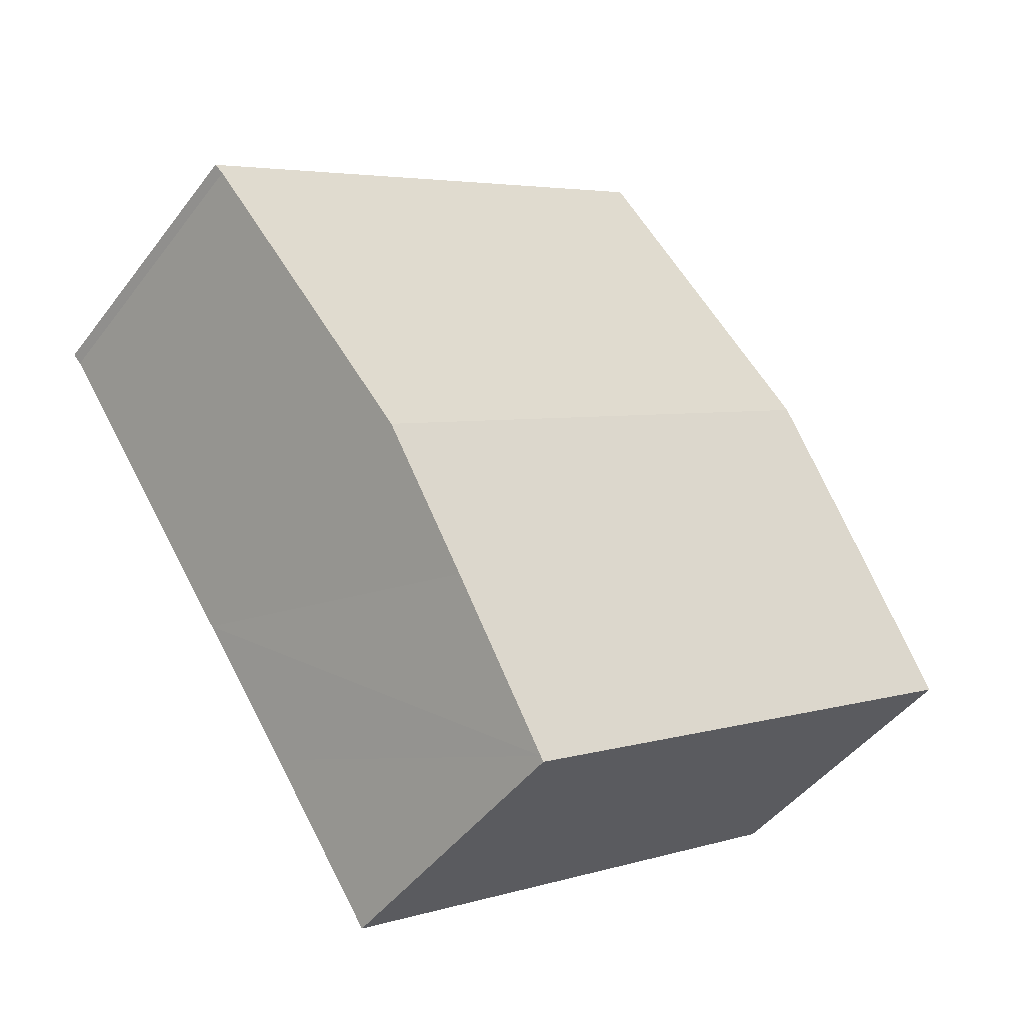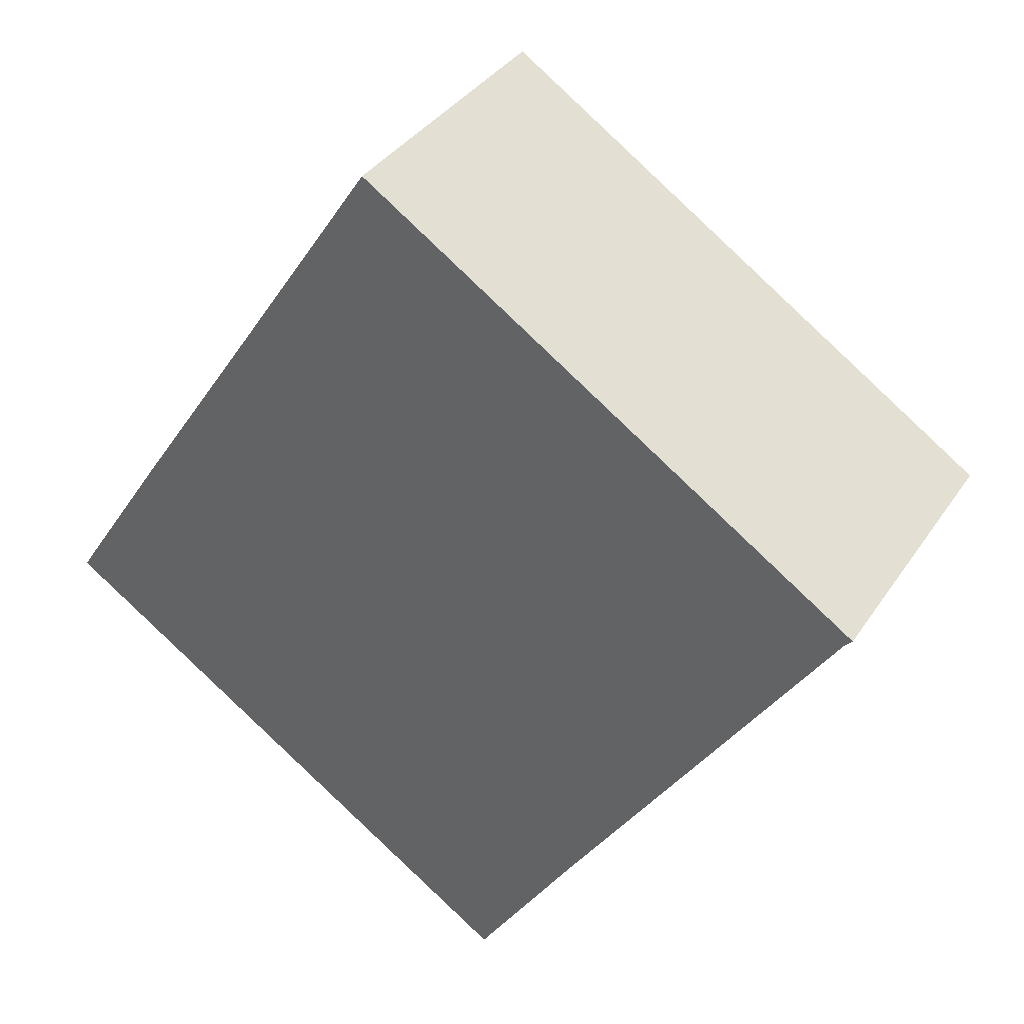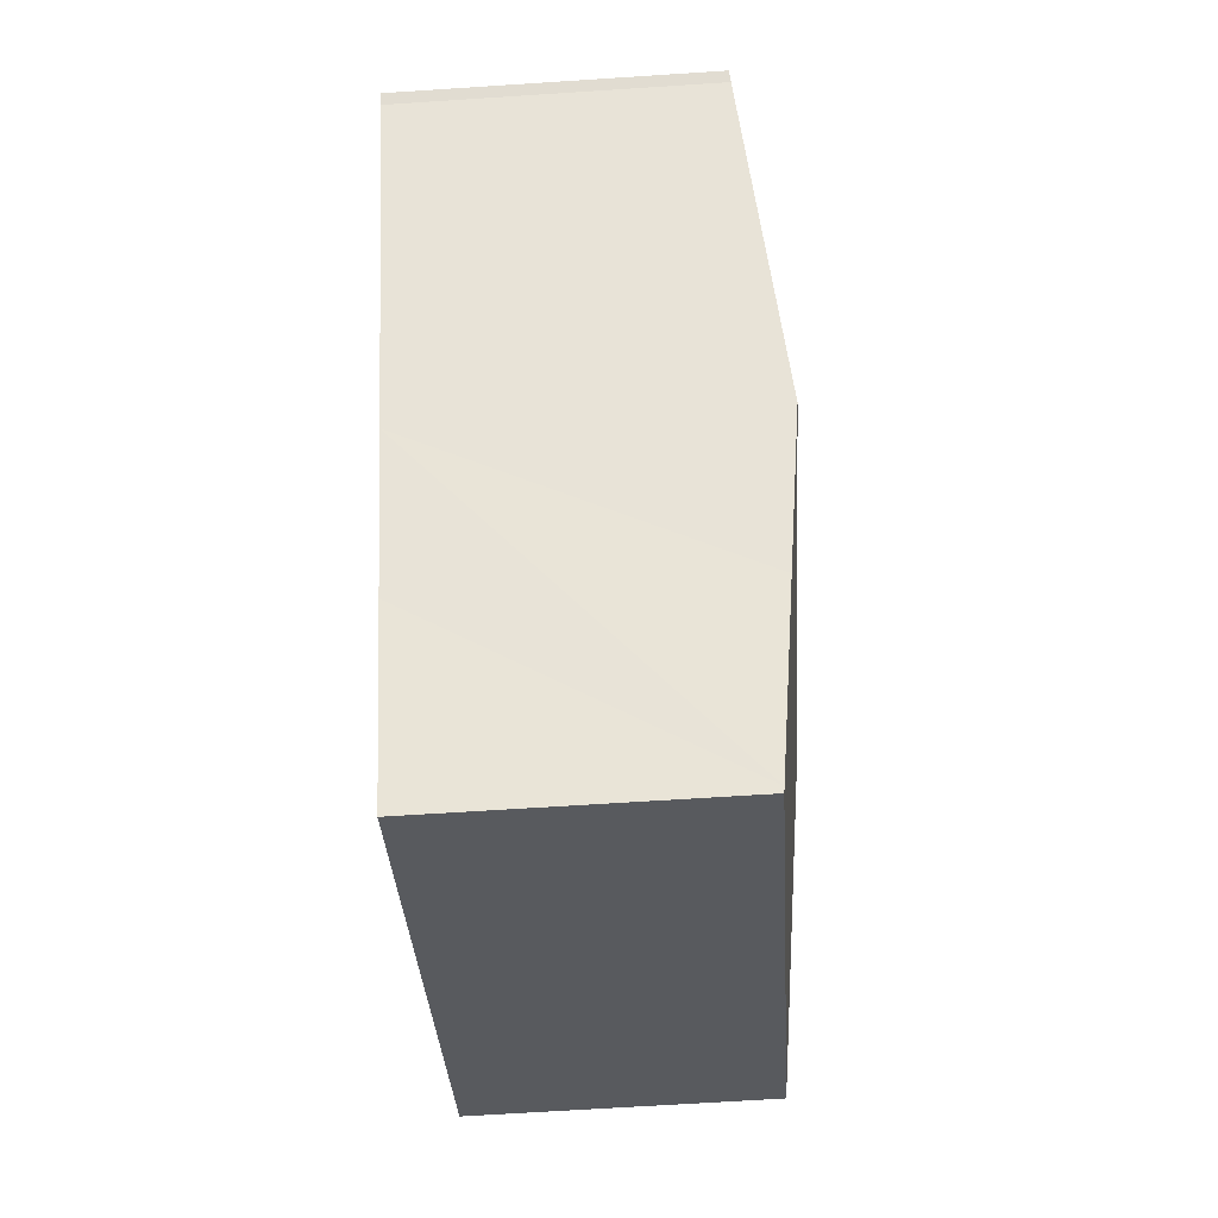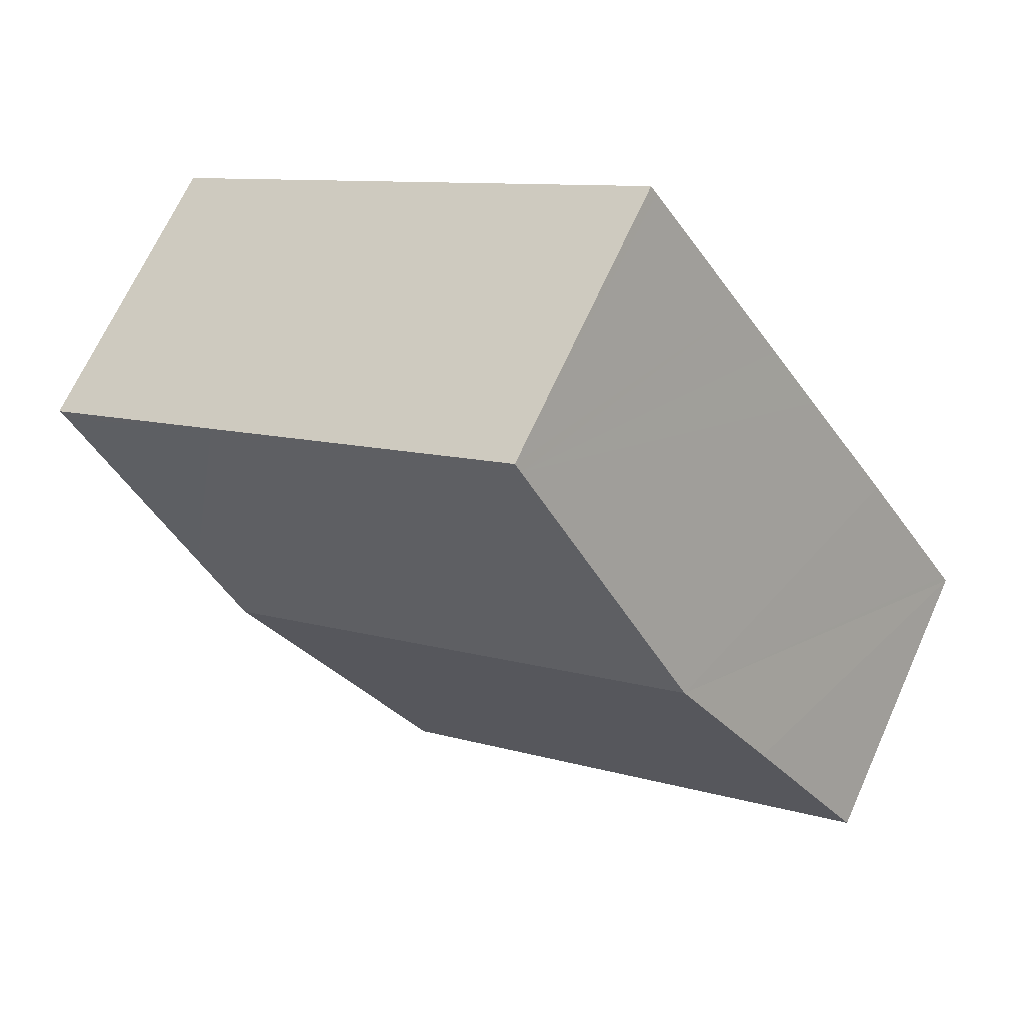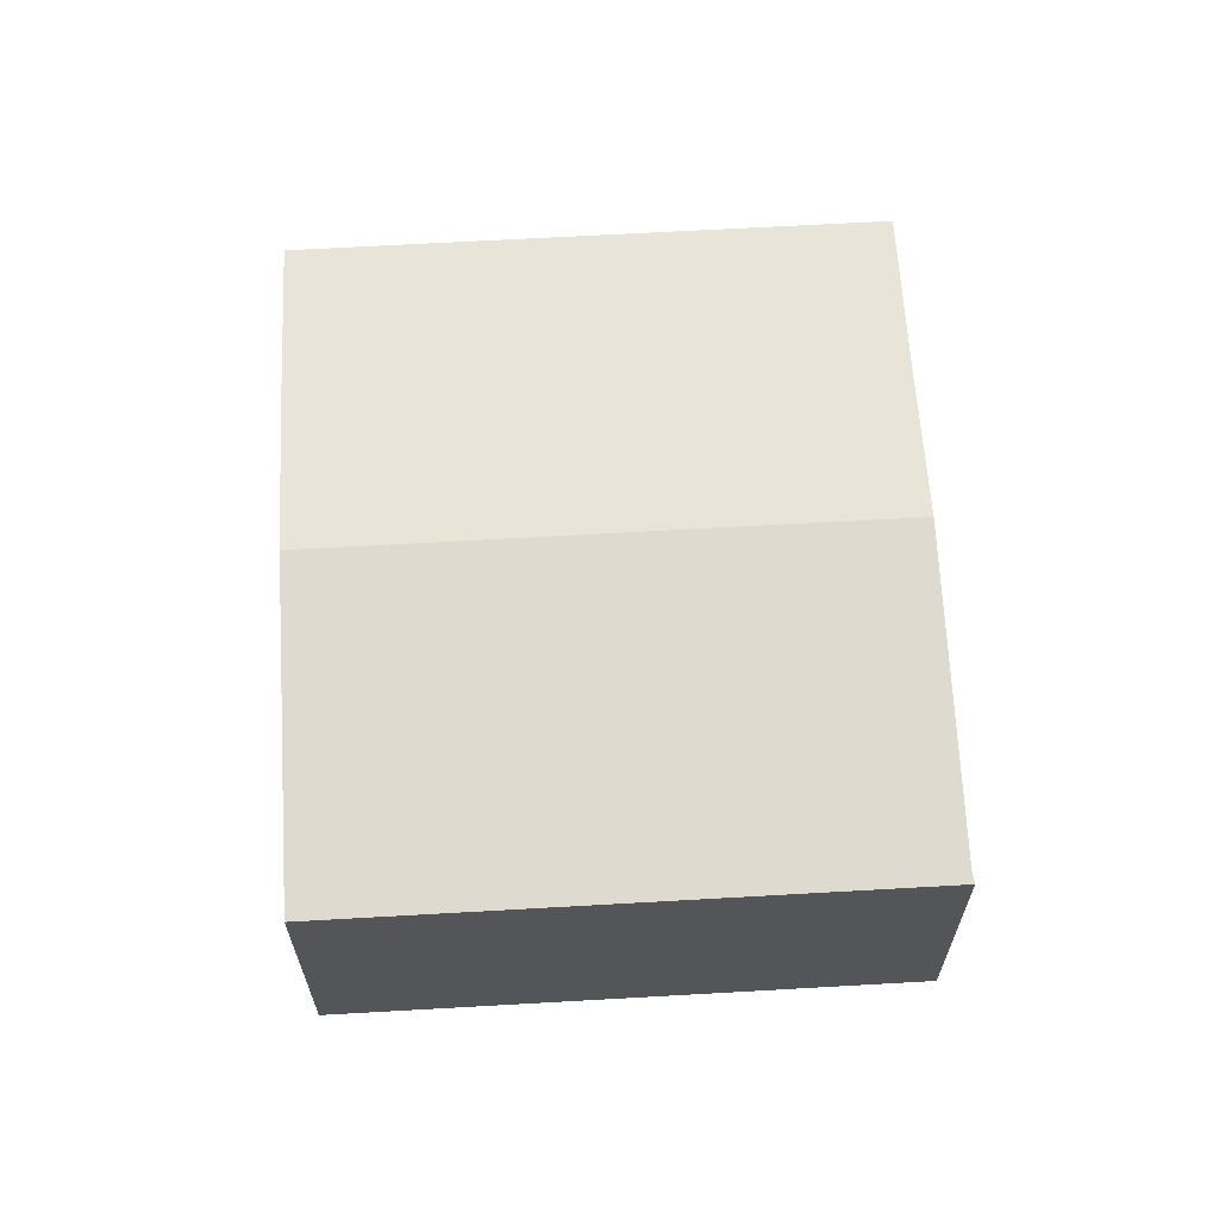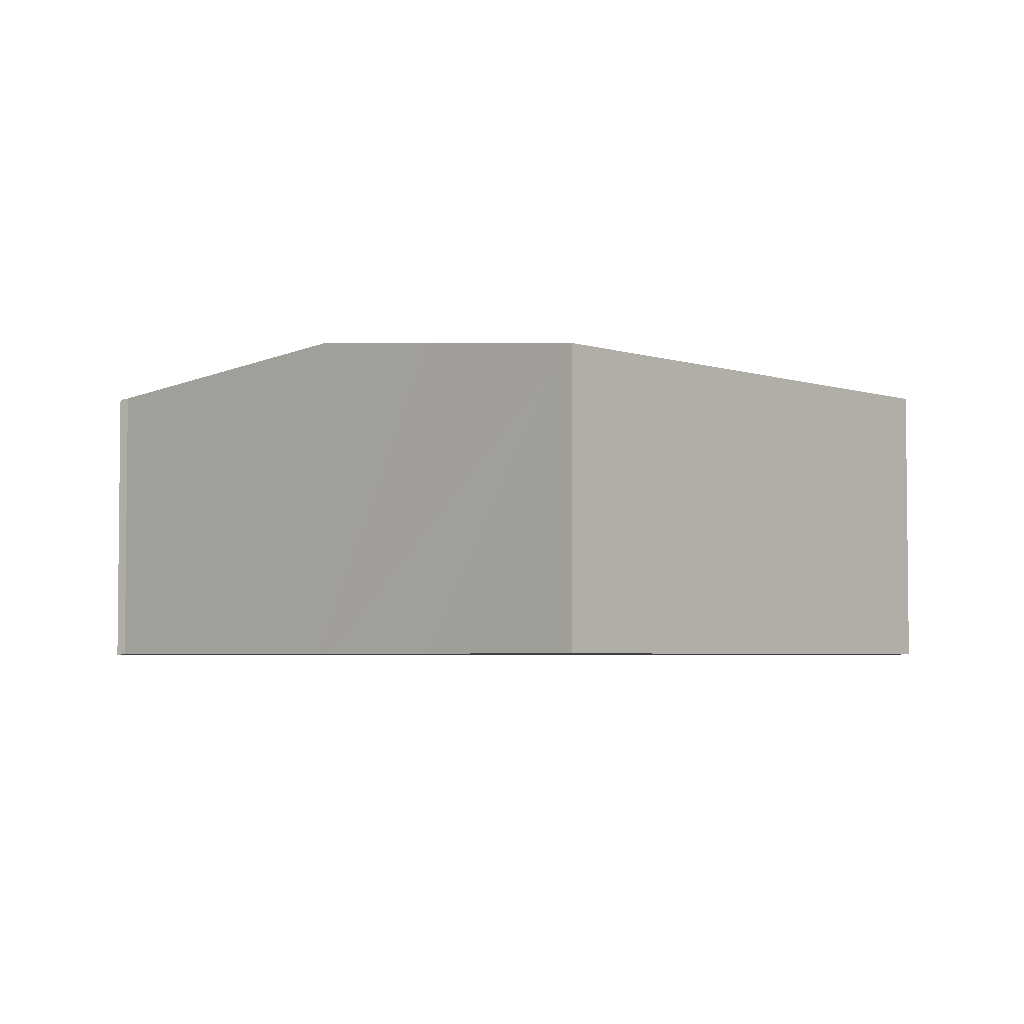
<metadata>
{"format":"obj","ext":"obj","renderer":"f3d","projection":"perspective","resolution":1024,"background":"white","views":[{"elev":-45.6,"azim":145.4,"up":"+Z"},{"elev":35.9,"azim":29.2,"up":"+Z"},{"elev":-64.8,"azim":93.8,"up":"+Z"},{"elev":67.4,"azim":-155.8,"up":"+Z"},{"elev":65.4,"azim":30.5,"up":"+Y"},{"elev":-3.9,"azim":165.6,"up":"+Y"}]}
</metadata>
<code>
v  23.8 8.086 6.23
v  18.91 8.055 9.873
v  24.01 8.055 6.459
v  20.16 8.727 0.832
v  18.75 8.978 -1.277
v  5.155 8.978 7.813
v  10.6 8.055 15.43
v  6.47 8.744 9.787
v  7.564 8.549 11.44
v  10.16 8.085 15.36
v  10.33 8.055 15.61
v  0 8.055 4.932e-16
v  13.65 8.071 -8.937
v  13.56 8.056 -9.067
v  16.36 8.557 -4.818
v  0.119 8.077 0.183
v  2.8 8.559 4.279
v  10.33 -9.558e-16 15.61
v  10.6 -9.45e-16 15.43
v  18.91 -6.045e-16 9.873
v  24.01 -3.955e-16 6.459
v  23.8 -3.815e-16 6.23
v  20.16 -5.095e-17 0.832
v  18.75 7.819e-17 -1.277
v  16.36 2.95e-16 -4.818
v  13.65 5.472e-16 -8.937
v  13.56 5.552e-16 -9.067
v  0 0 0
v  0.119 -1.121e-17 0.183
v  2.8 -2.62e-16 4.279
v  5.155 -4.784e-16 7.813
v  6.47 -5.993e-16 9.787
v  7.564 -7.003e-16 11.44
v  10.16 -9.403e-16 15.36
g defaultobject
f 1 2 3
f 2 1 4
f 2 4 5
f 2 5 6
f 2 6 7
f 7 6 8
f 7 8 9
f 7 9 10
f 7 10 11
f 12 13 14
f 13 12 15
f 15 12 5
f 5 12 6
f 6 12 16
f 6 16 17
f 18 7 11
f 7 18 2
f 2 18 19
f 2 19 20
f 2 20 3
f 3 20 21
f 3 22 1
f 22 3 21
f 22 4 1
f 4 22 23
f 4 23 5
f 5 23 15
f 15 23 24
f 15 24 13
f 13 24 25
f 13 25 26
f 13 26 14
f 14 26 27
f 27 12 14
f 12 27 28
f 28 16 12
f 16 28 17
f 17 28 6
f 6 28 29
f 6 29 30
f 6 30 8
f 8 30 31
f 8 31 9
f 9 31 10
f 10 31 32
f 10 32 33
f 10 33 11
f 11 33 34
f 11 34 18
f 26 28 27
f 28 26 25
f 28 25 24
f 28 24 29
f 29 24 30
f 30 24 23
f 30 23 31
f 31 23 22
f 31 22 32
f 32 22 33
f 33 22 21
f 33 21 20
f 33 20 34
f 34 20 19
f 34 19 18

</code>
